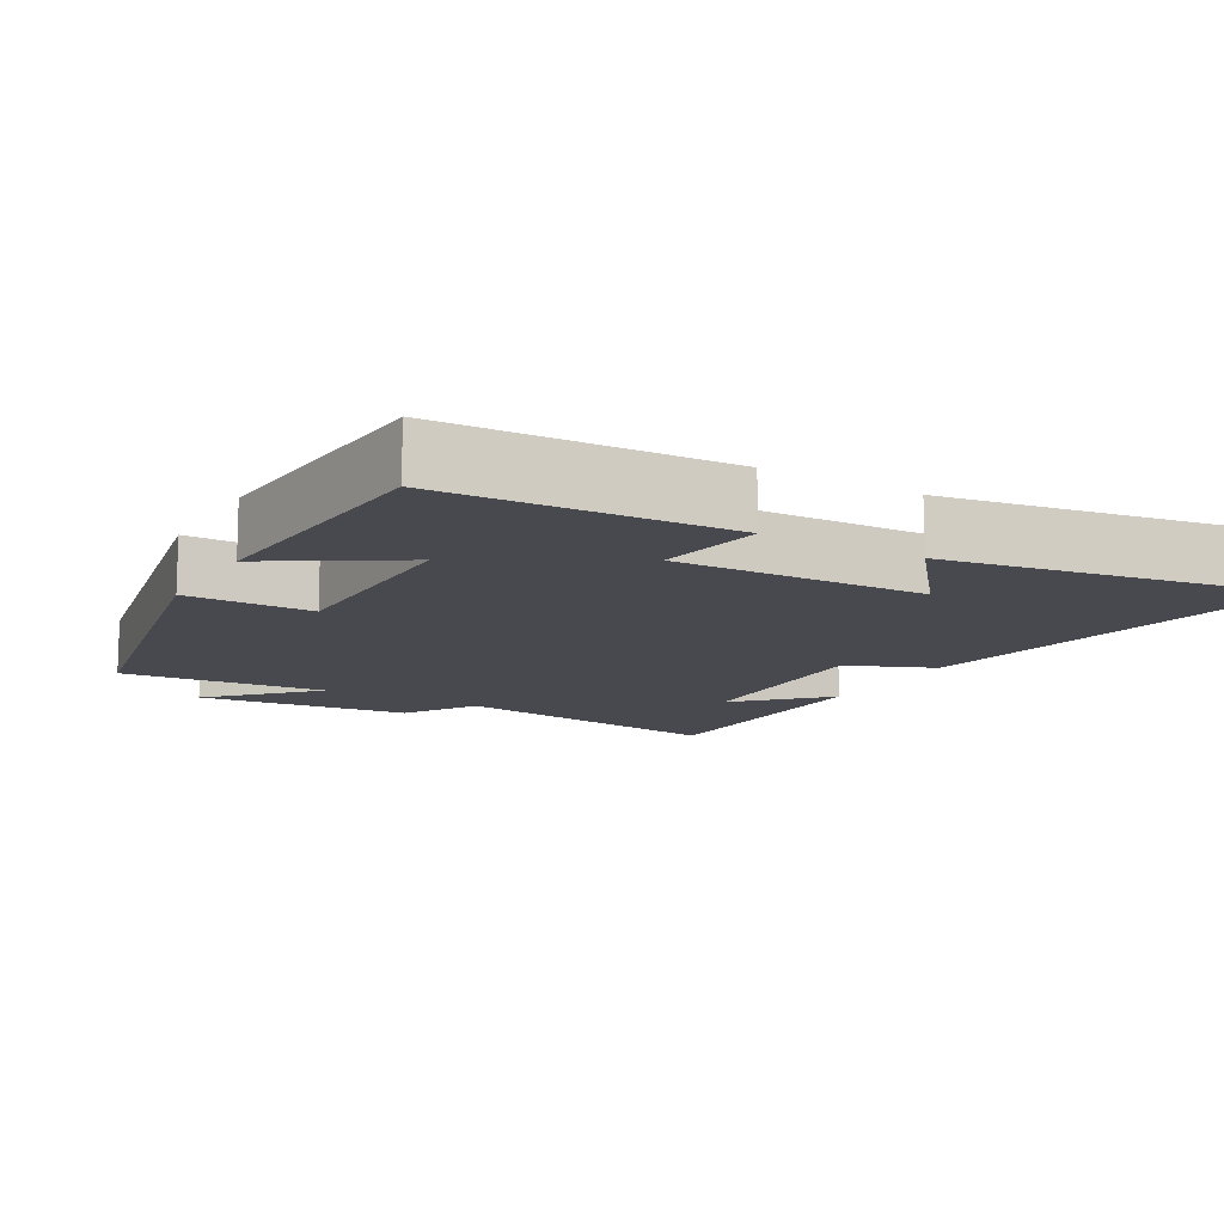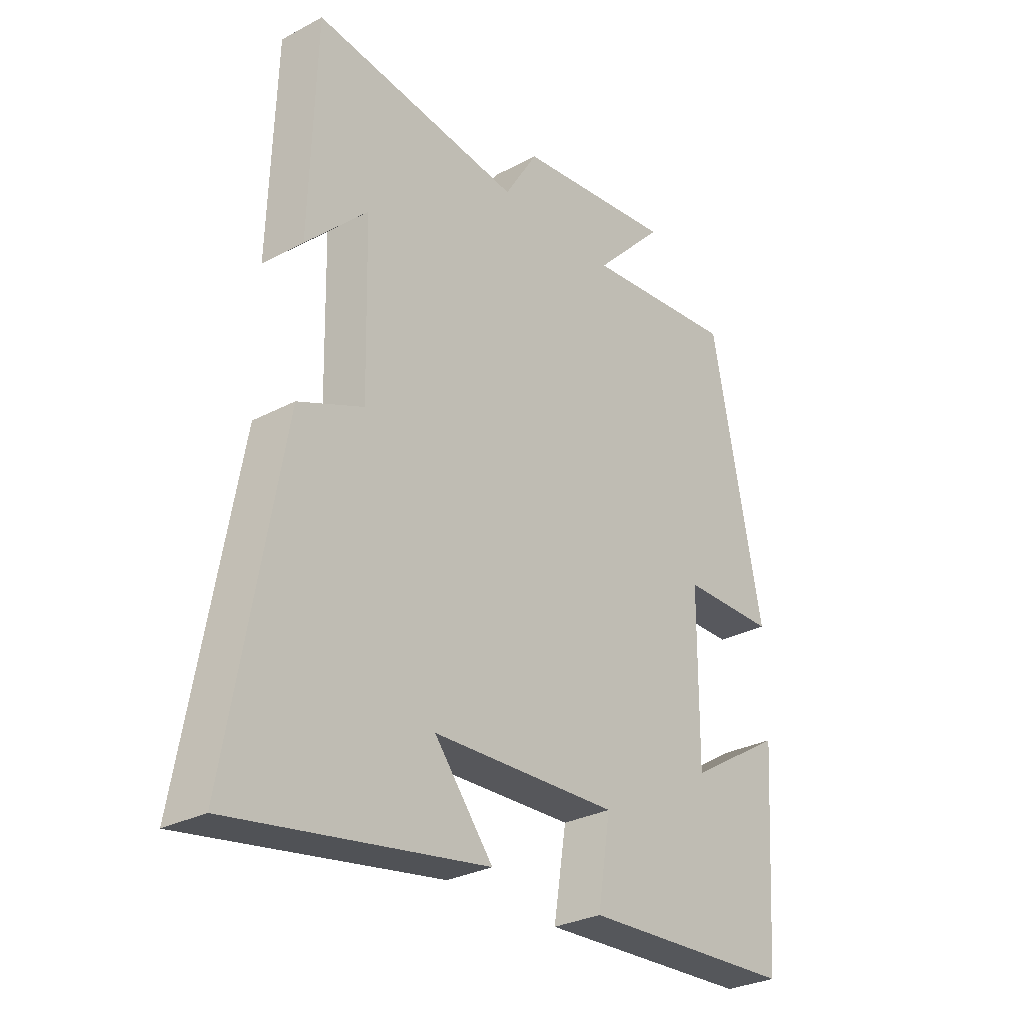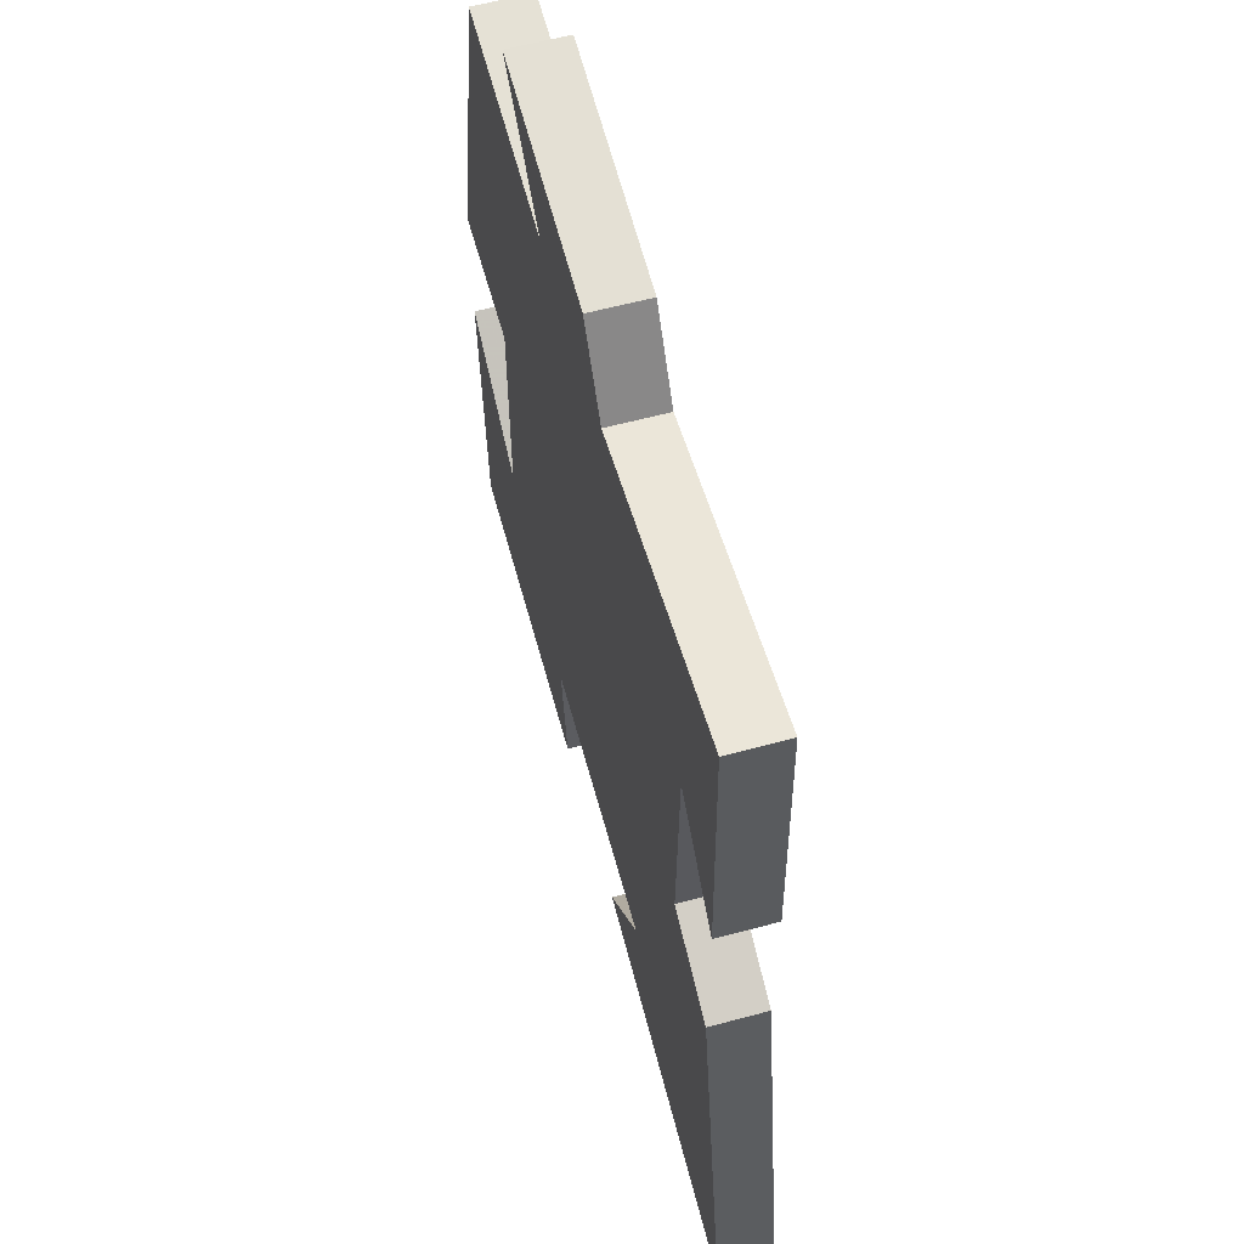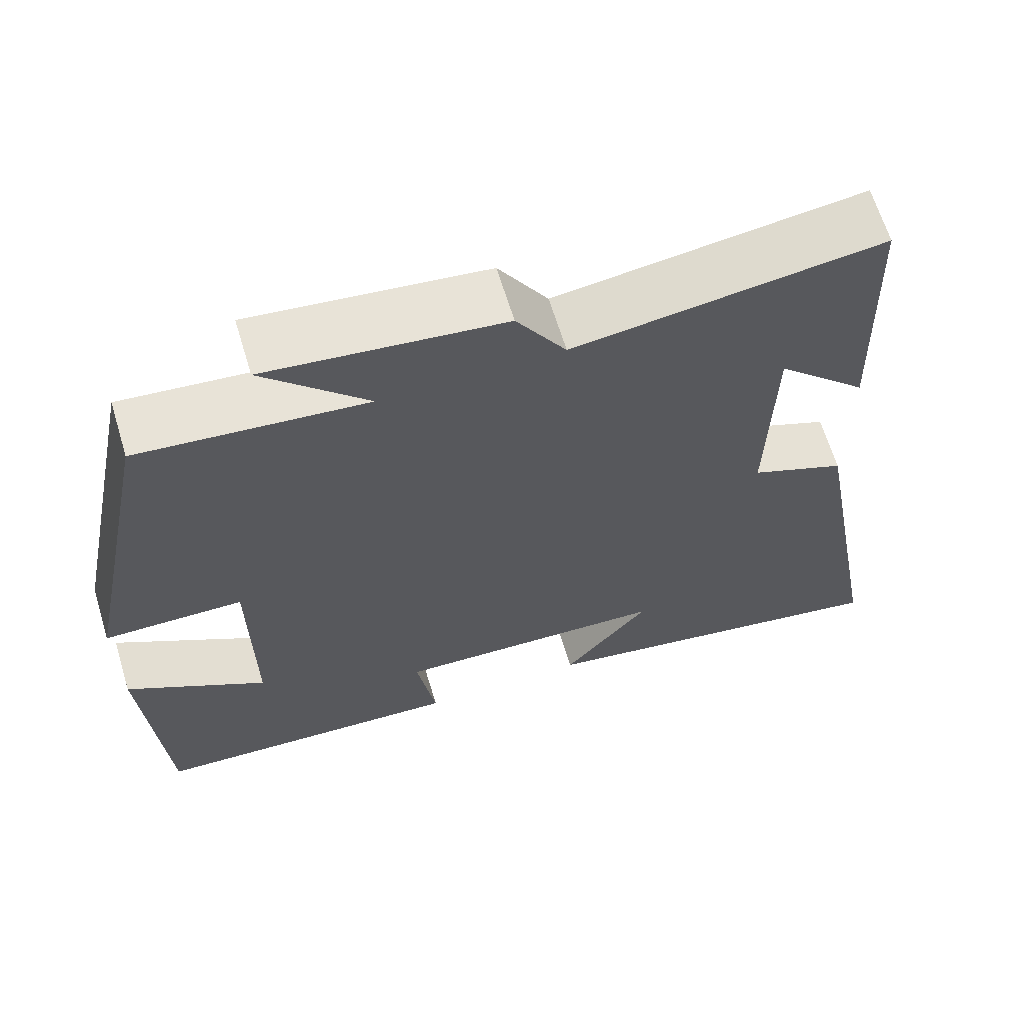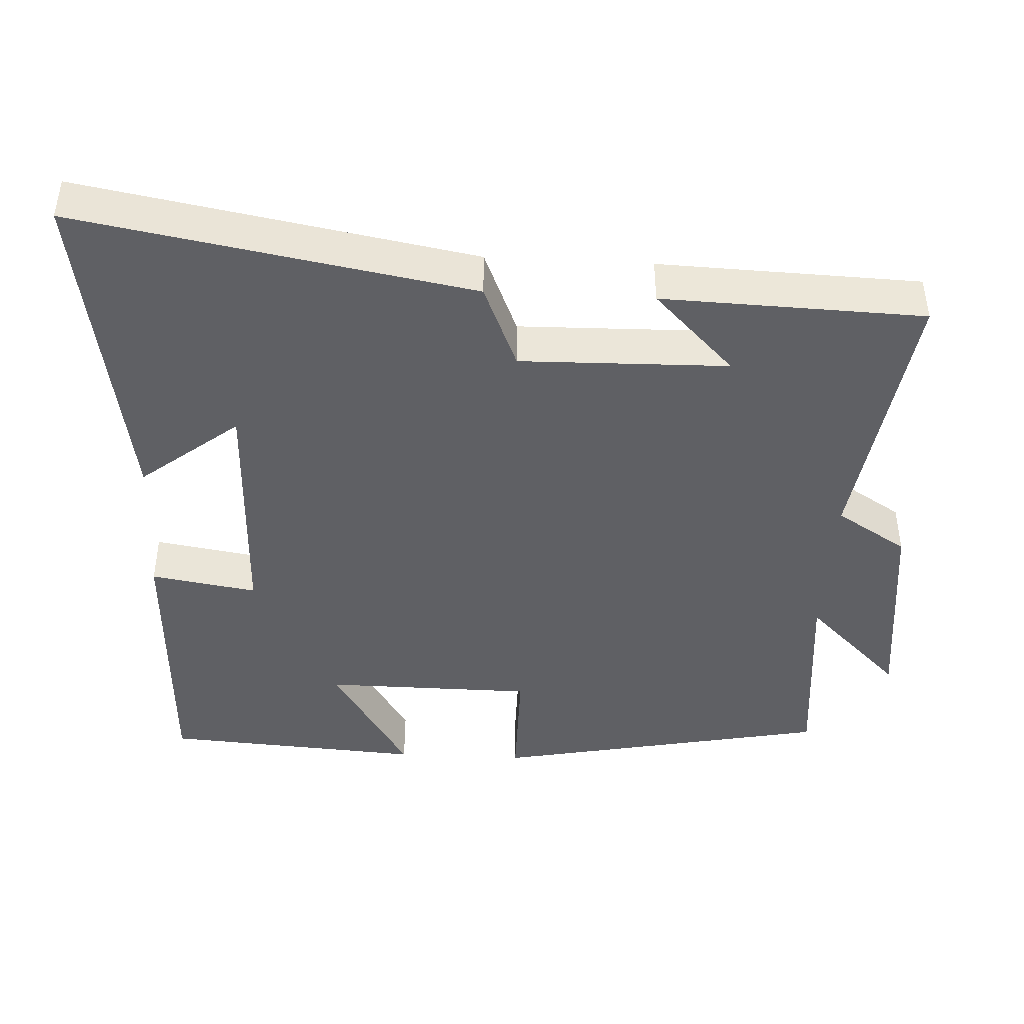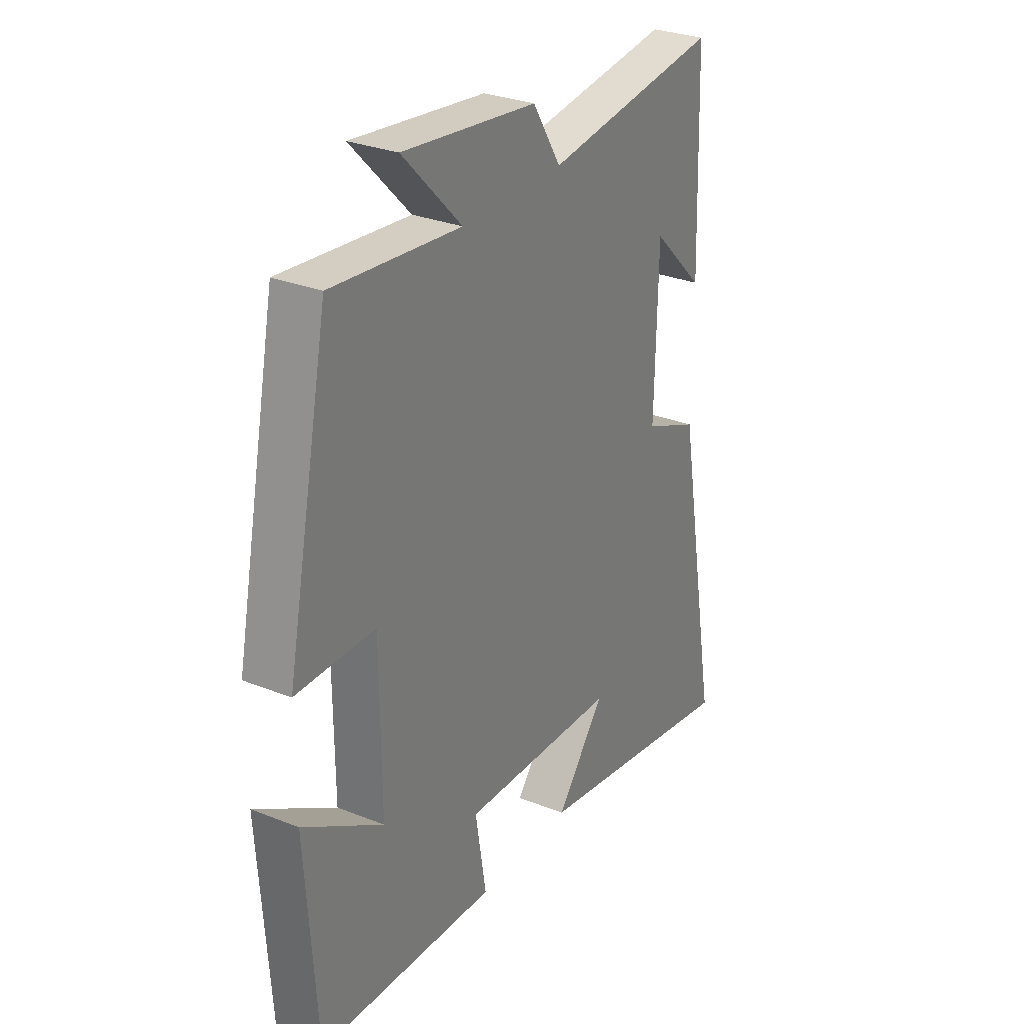
<metadata>
{"format":"obj","ext":"obj","renderer":"f3d","projection":"perspective","resolution":1024,"background":"white","views":[{"elev":-12.7,"azim":150.1,"up":"+Y"},{"elev":-29.1,"azim":-51.6,"up":"+Z"},{"elev":60.3,"azim":-105.4,"up":"+Z"},{"elev":65.0,"azim":163.1,"up":"+Z"},{"elev":-43.4,"azim":-93.0,"up":"+Y"},{"elev":29.3,"azim":120.6,"up":"+Z"}]}
</metadata>
<code>
v -0.597 0.07 -0.579
v -0.5 0.07 -0.034
v -0.38 0.07 0.016
v -0.386 0.07 0.304
v -0.5 0.07 0.192
v -0.488 0.07 0.554
v -0.103 0.07 0.5
v -0.041 0.07 0.599
v 0.253 0.07 0.633
v 0.123 0.07 0.5
v 0.406 0.07 0.527
v 0.5 0.07 0.061
v 0.326 0.07 0.06
v 0.324 0.07 -0.23
v 0.5 0.07 -0.121
v 0.476 0.07 -0.481
v 0.082 0.07 -0.5
v 0.106 0.07 -0.353
v -0.238 0.07 -0.365
v -0.13 0.07 -0.5
v -0.597 0 -0.579
v -0.5 0 -0.034
v -0.38 0 0.016
v -0.386 0 0.304
v -0.5 0 0.192
v -0.488 0 0.554
v -0.103 0 0.5
v -0.041 0 0.599
v 0.253 0 0.633
v 0.123 0 0.5
v 0.406 0 0.527
v 0.5 0 0.061
v 0.326 0 0.06
v 0.324 0 -0.23
v 0.5 0 -0.121
v 0.476 0 -0.481
v 0.082 0 -0.5
v 0.106 0 -0.353
v -0.238 0 -0.365
v -0.13 0 -0.5
f 19 20 1
f 16 17 18
f 14 15 16
f 14 16 18
f 13 14 18 19
f 10 11 12 13
f 7 8 9 10
f 13 19 1
f 10 13 1
f 7 10 1
f 4 5 6
f 1 2 3
f 7 1 3
f 7 3 4
f 4 6 7
f 21 40 39
f 38 37 36
f 36 35 34
f 38 36 34
f 39 38 34 33
f 33 32 31 30
f 30 29 28 27
f 21 39 33
f 21 33 30
f 21 30 27
f 26 25 24
f 23 22 21
f 23 21 27
f 24 23 27
f 27 26 24
f 1 21 22 2
f 2 22 23 3
f 3 23 24 4
f 4 24 25 5
f 5 25 26 6
f 6 26 27 7
f 7 27 28 8
f 8 28 29 9
f 9 29 30 10
f 10 30 31 11
f 11 31 32 12
f 12 32 33 13
f 13 33 34 14
f 14 34 35 15
f 15 35 36 16
f 16 36 37 17
f 17 37 38 18
f 18 38 39 19
f 19 39 40 20
f 20 40 21 1

</code>
